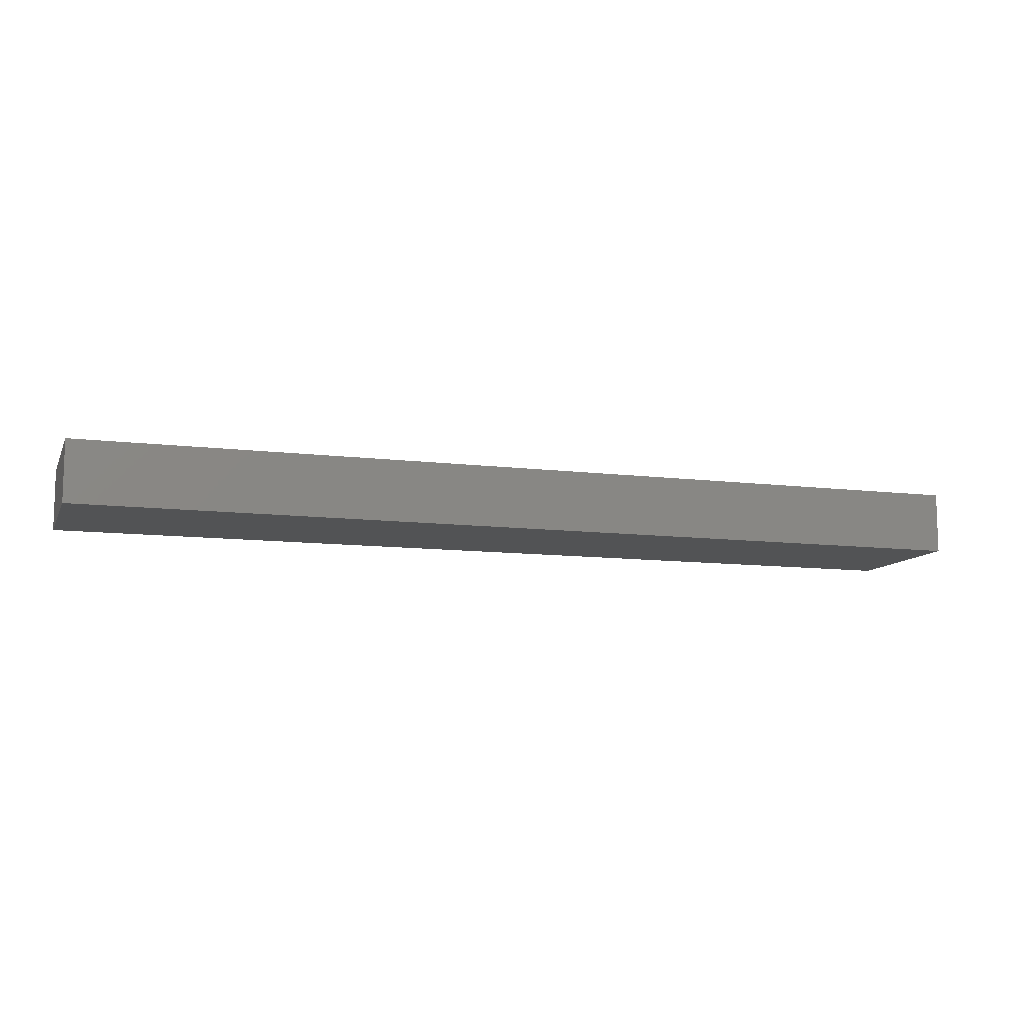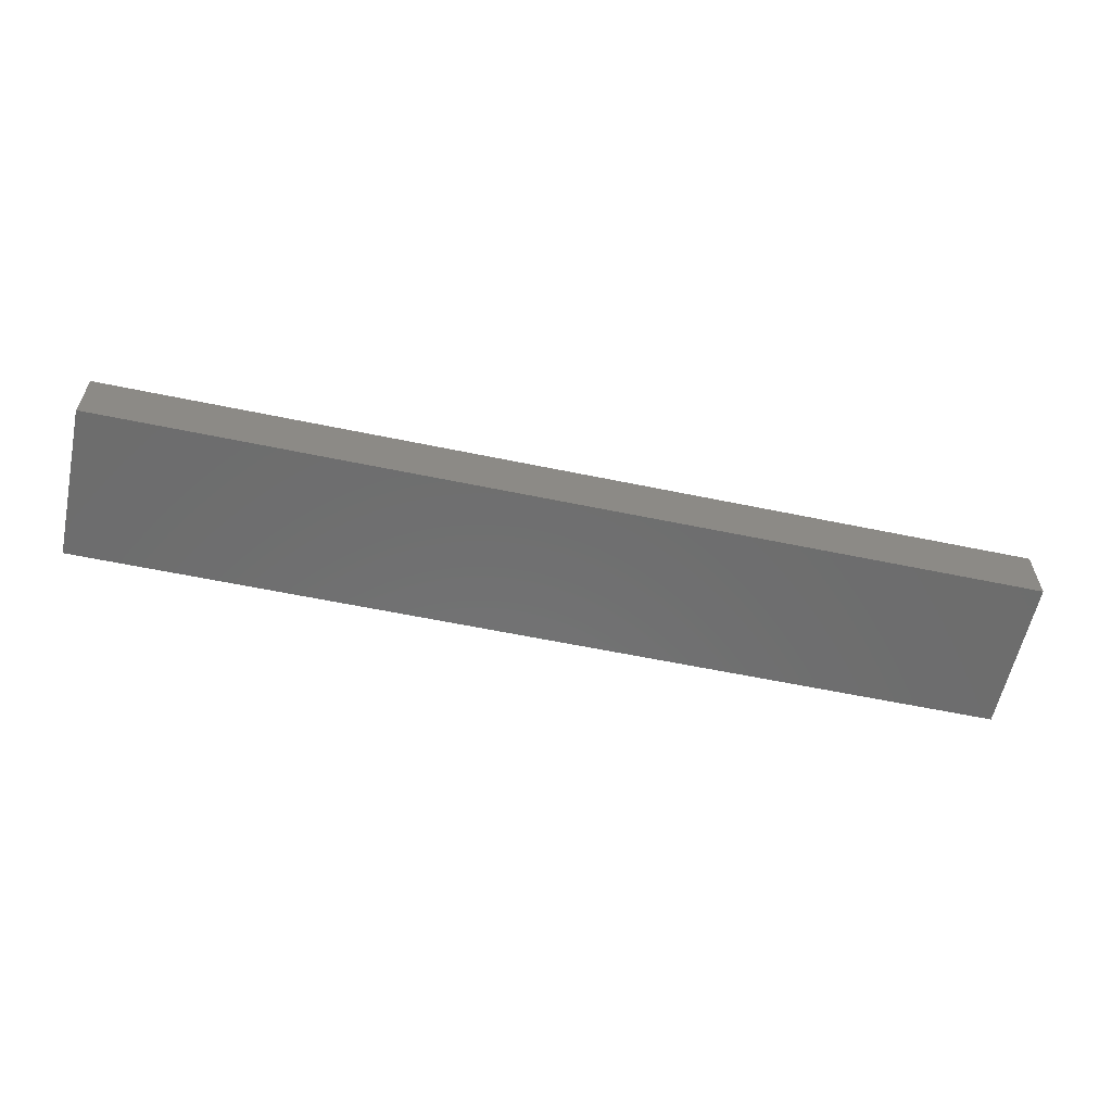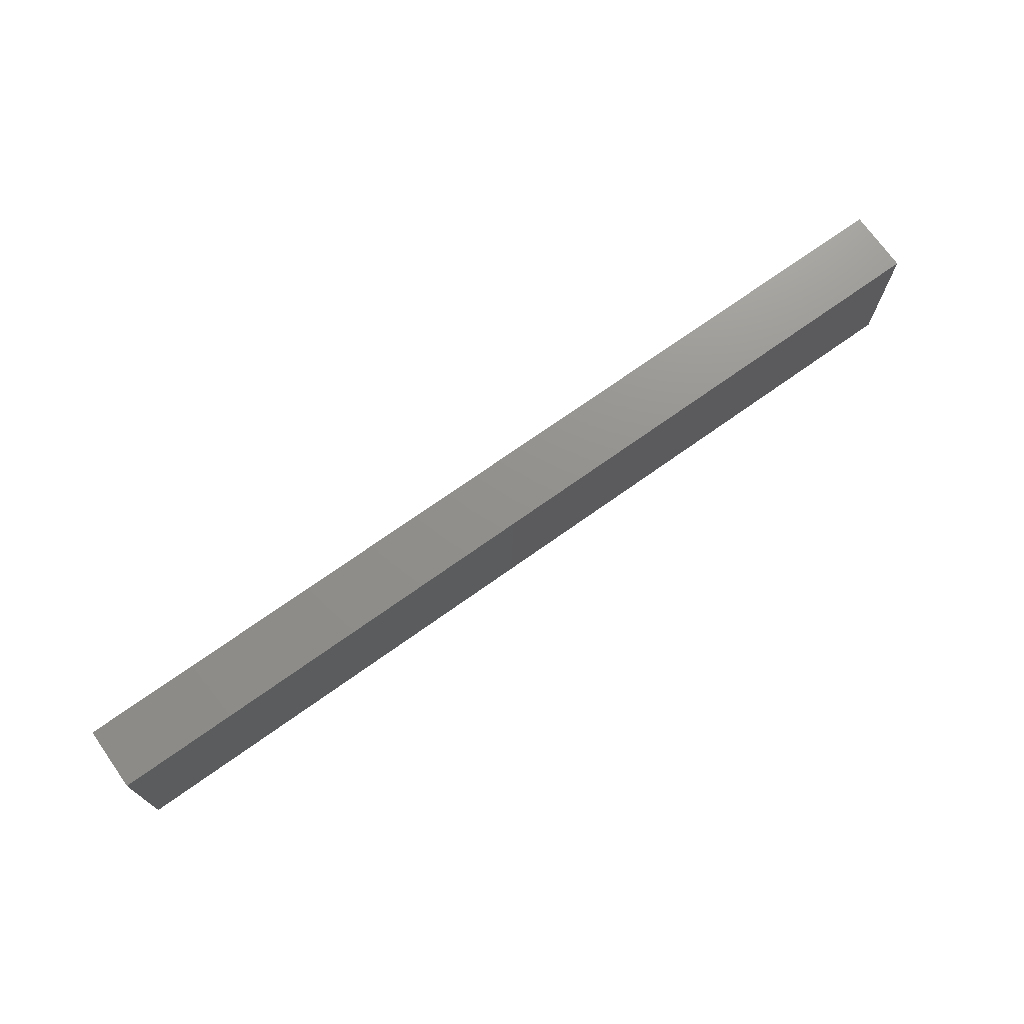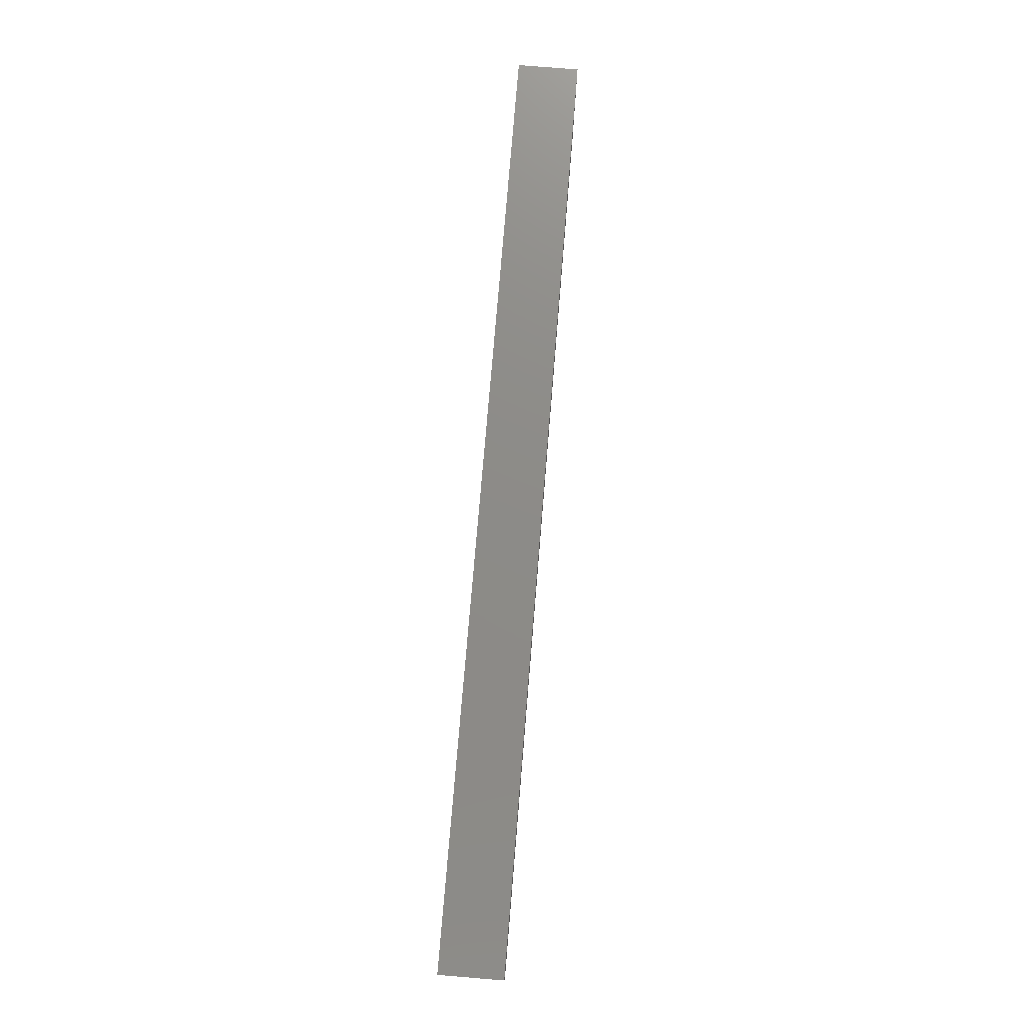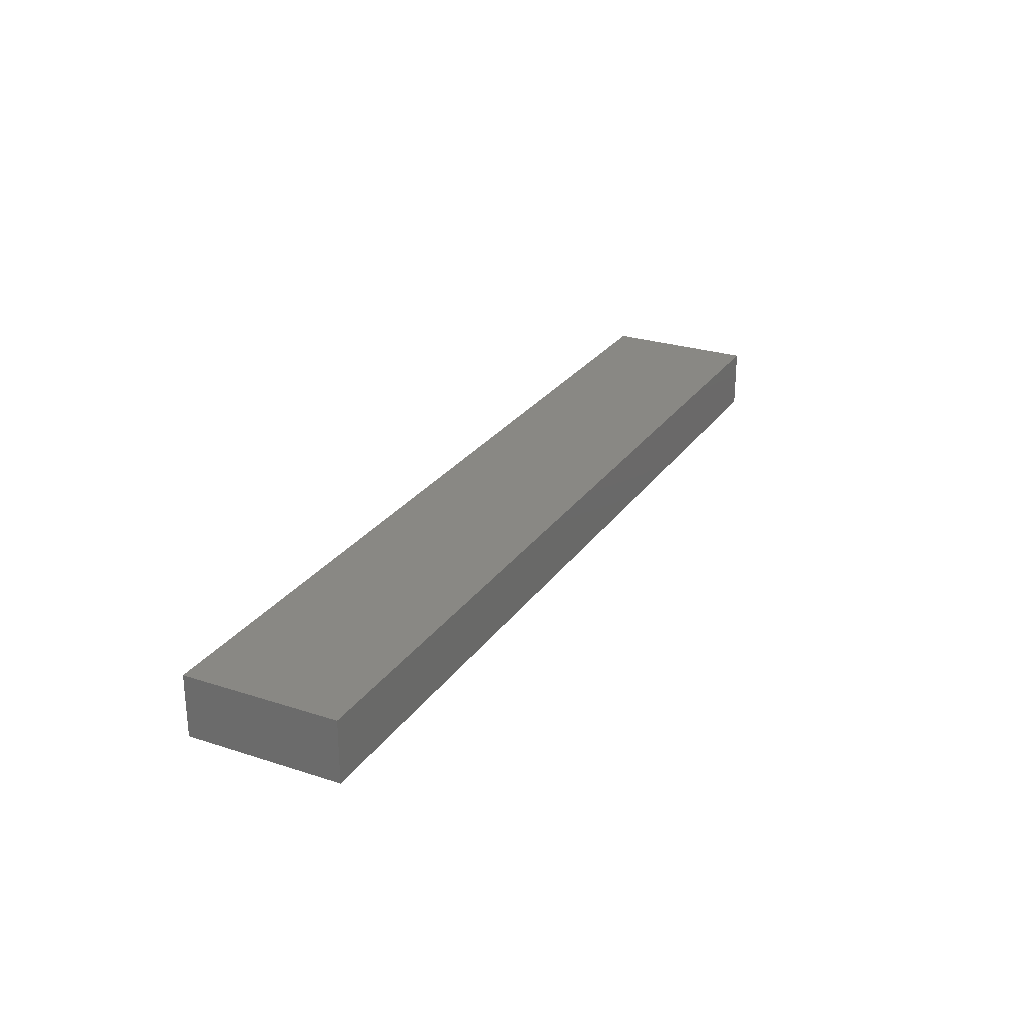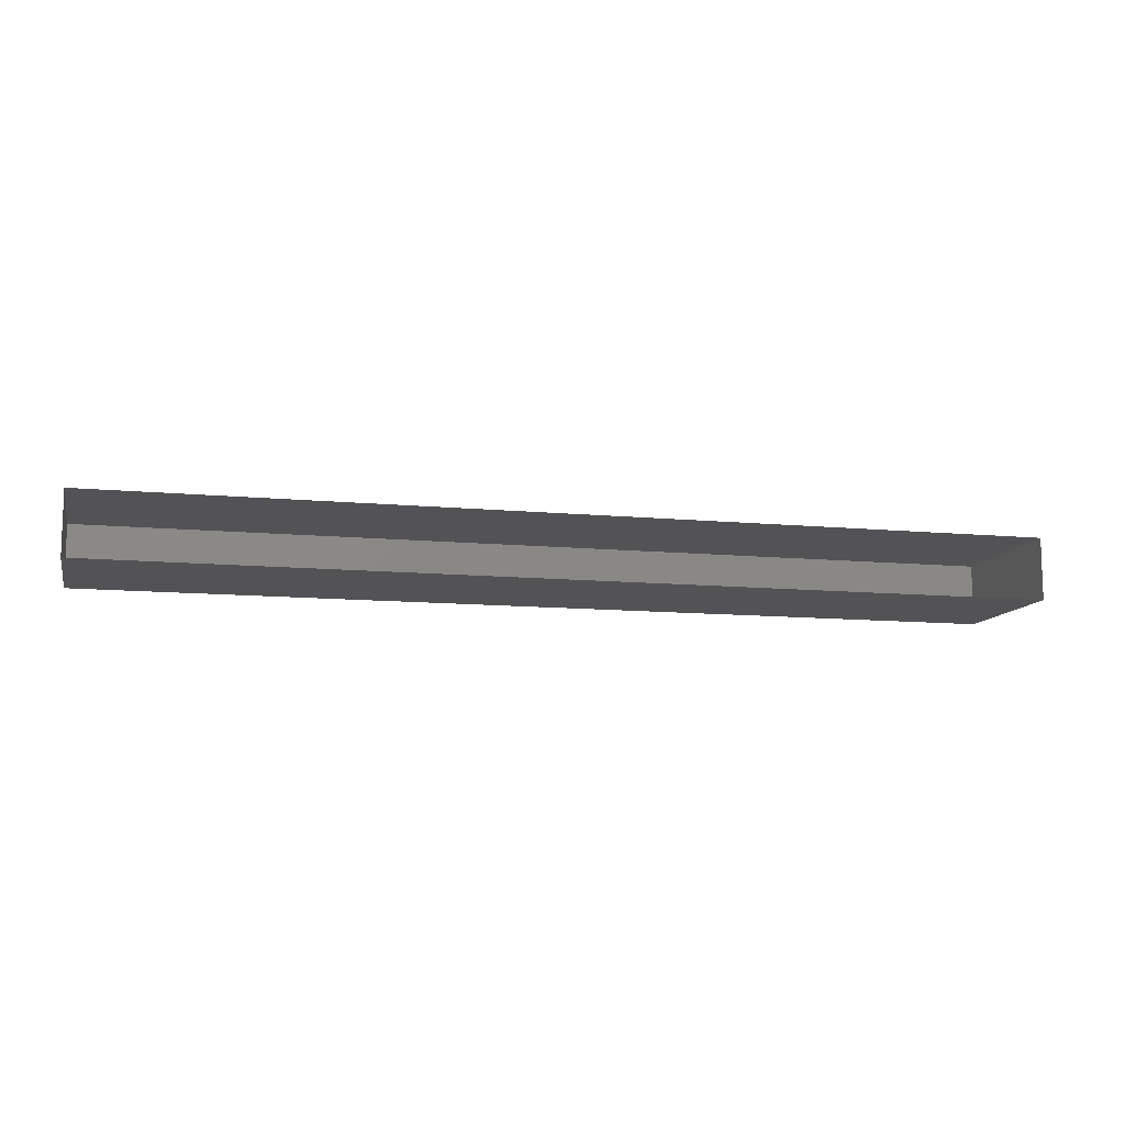
<metadata>
{"format":"stl","ext":"stl","renderer":"f3d","projection":"perspective","resolution":1024,"background":"white","views":[{"elev":-10.4,"azim":-17.7,"up":"+Y"},{"elev":-59.3,"azim":-12.1,"up":"+Y"},{"elev":72.2,"azim":-35.4,"up":"+Z"},{"elev":75.6,"azim":-85.3,"up":"+Z"},{"elev":26.2,"azim":-62.9,"up":"+Y"},{"elev":-10.9,"azim":166.5,"up":"+Y"}]}
</metadata>
<code>
# stl→obj: 8 verts, 10 faces
v 20.25 31.45 2.768
v 18.75 31.45 2.768
v 18.75 31.35 2.768
v 20.25 31.35 2.768
v 18.75 31.35 2.518
v 20.25 31.35 2.518
v 18.75 31.45 2.518
v 20.25 31.45 2.518
f 1 2 3
f 1 3 4
f 5 6 4
f 5 4 3
f 7 5 3
f 7 3 2
f 8 7 2
f 8 2 1
f 6 8 1
f 6 1 4

</code>
